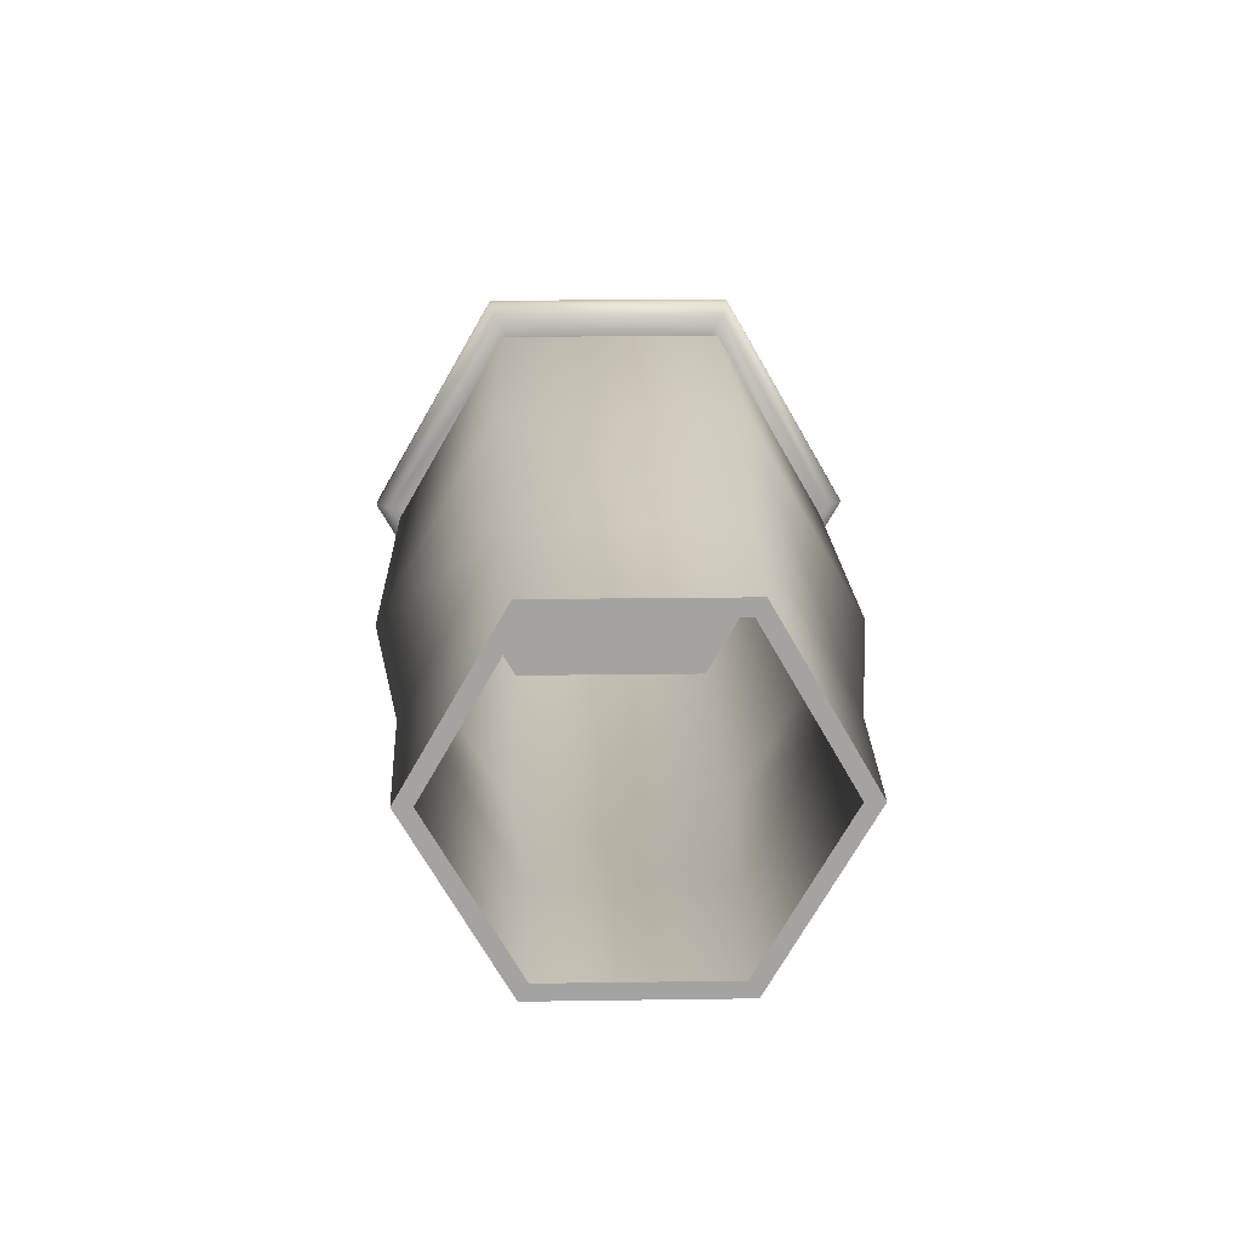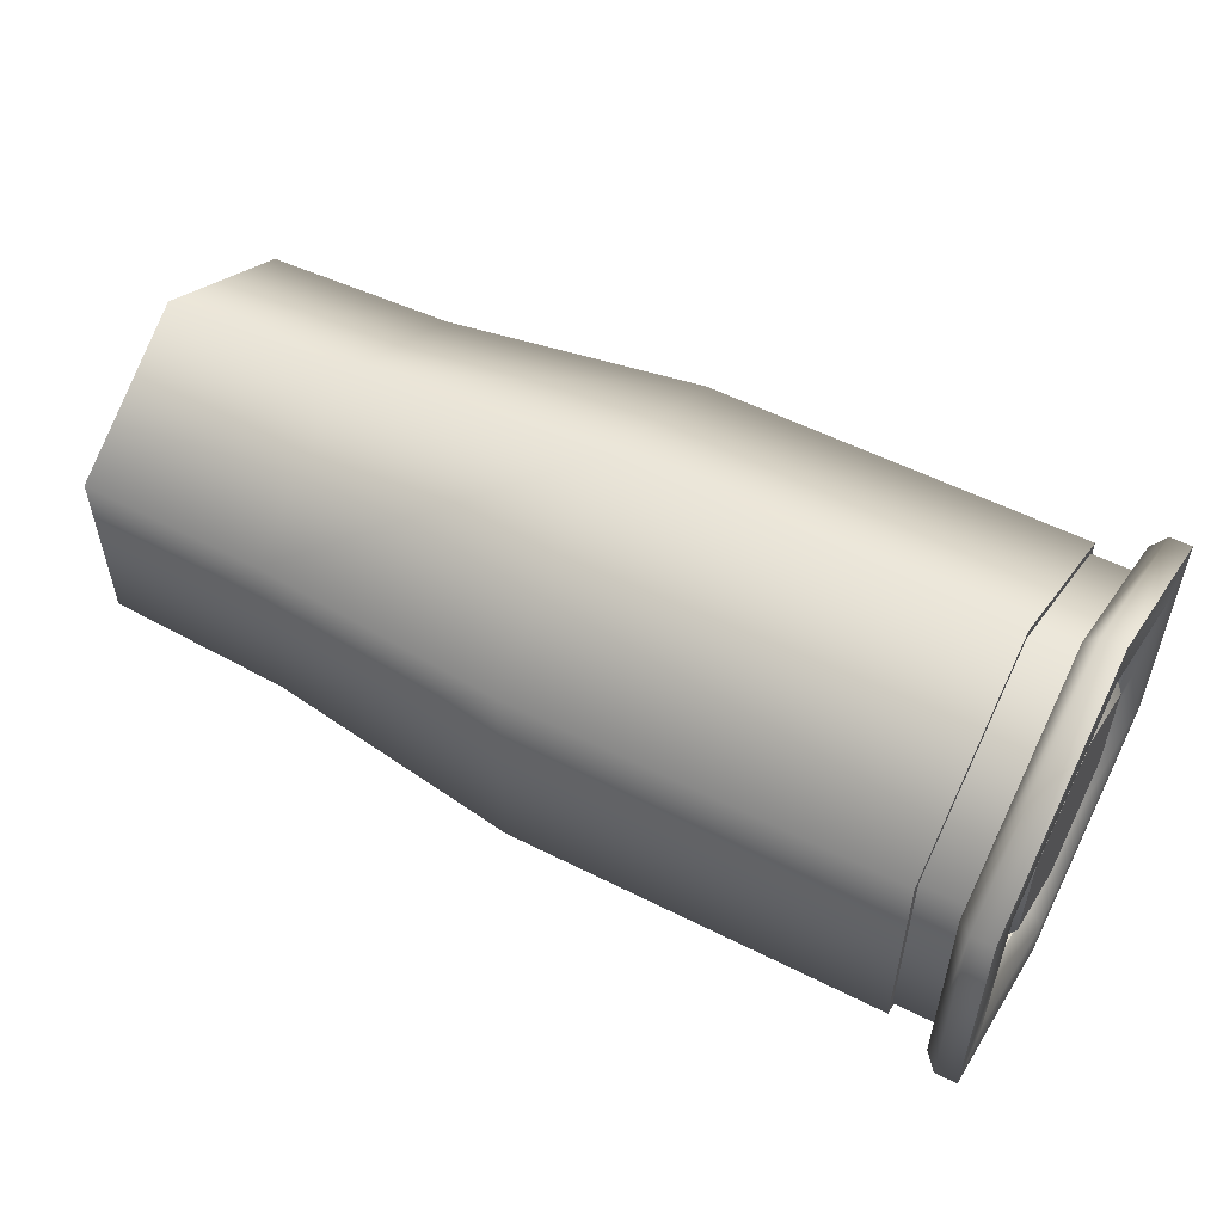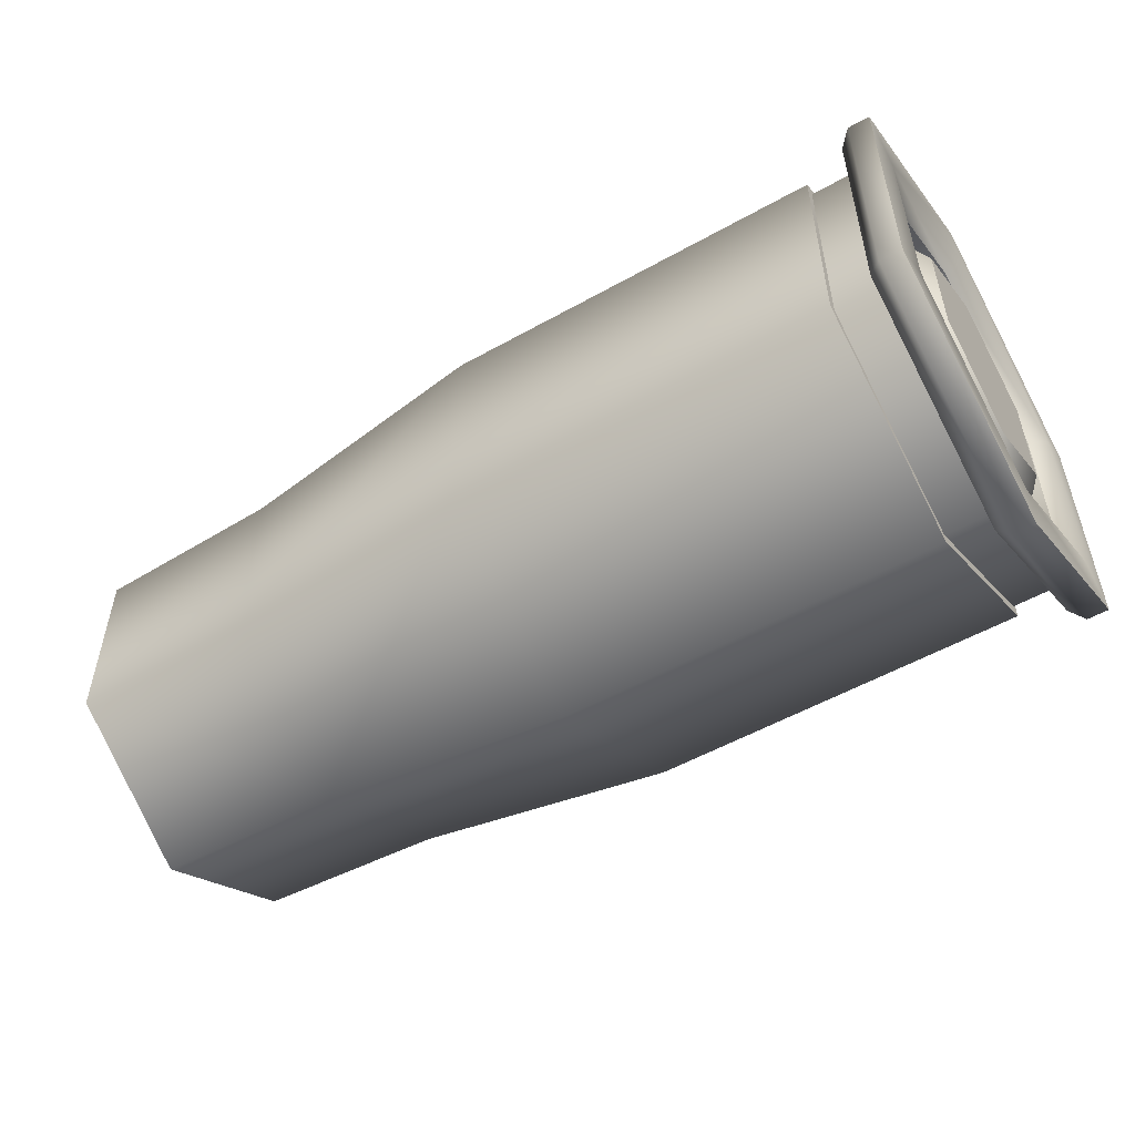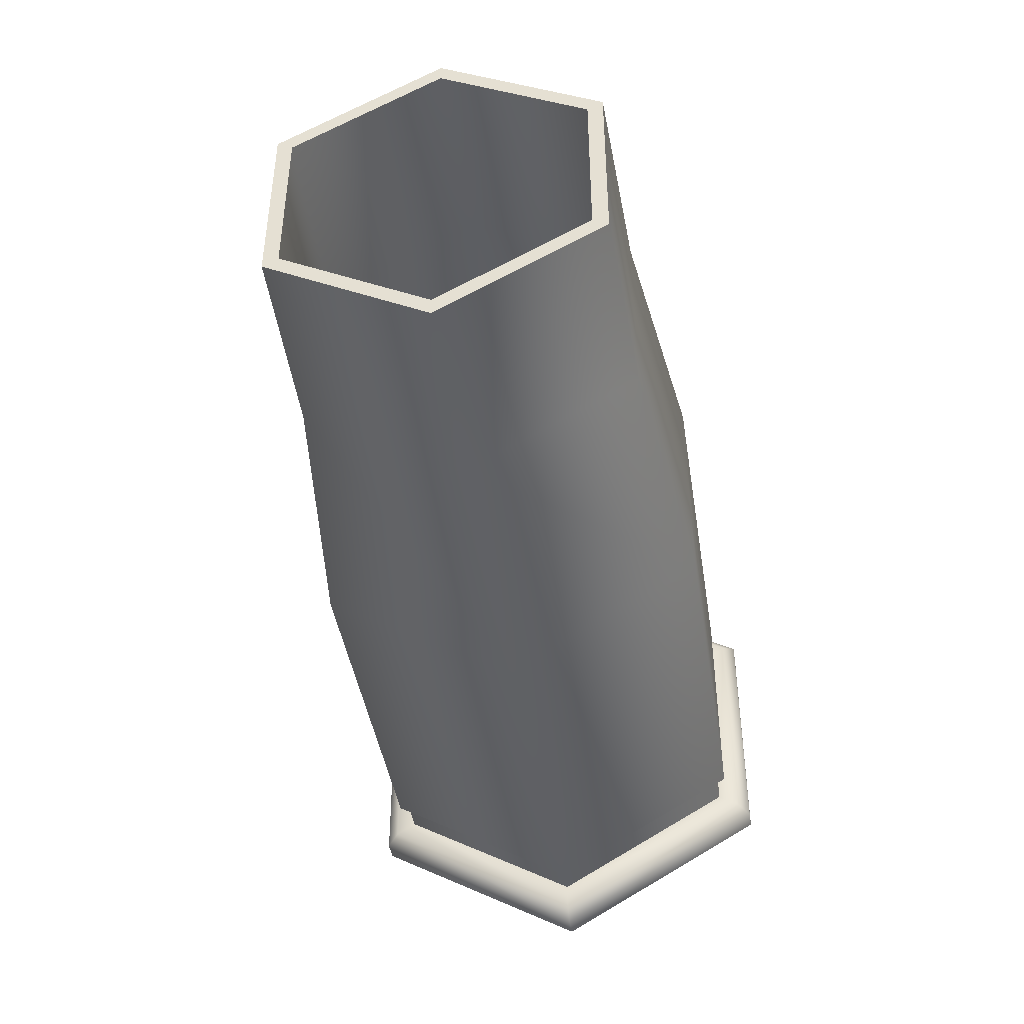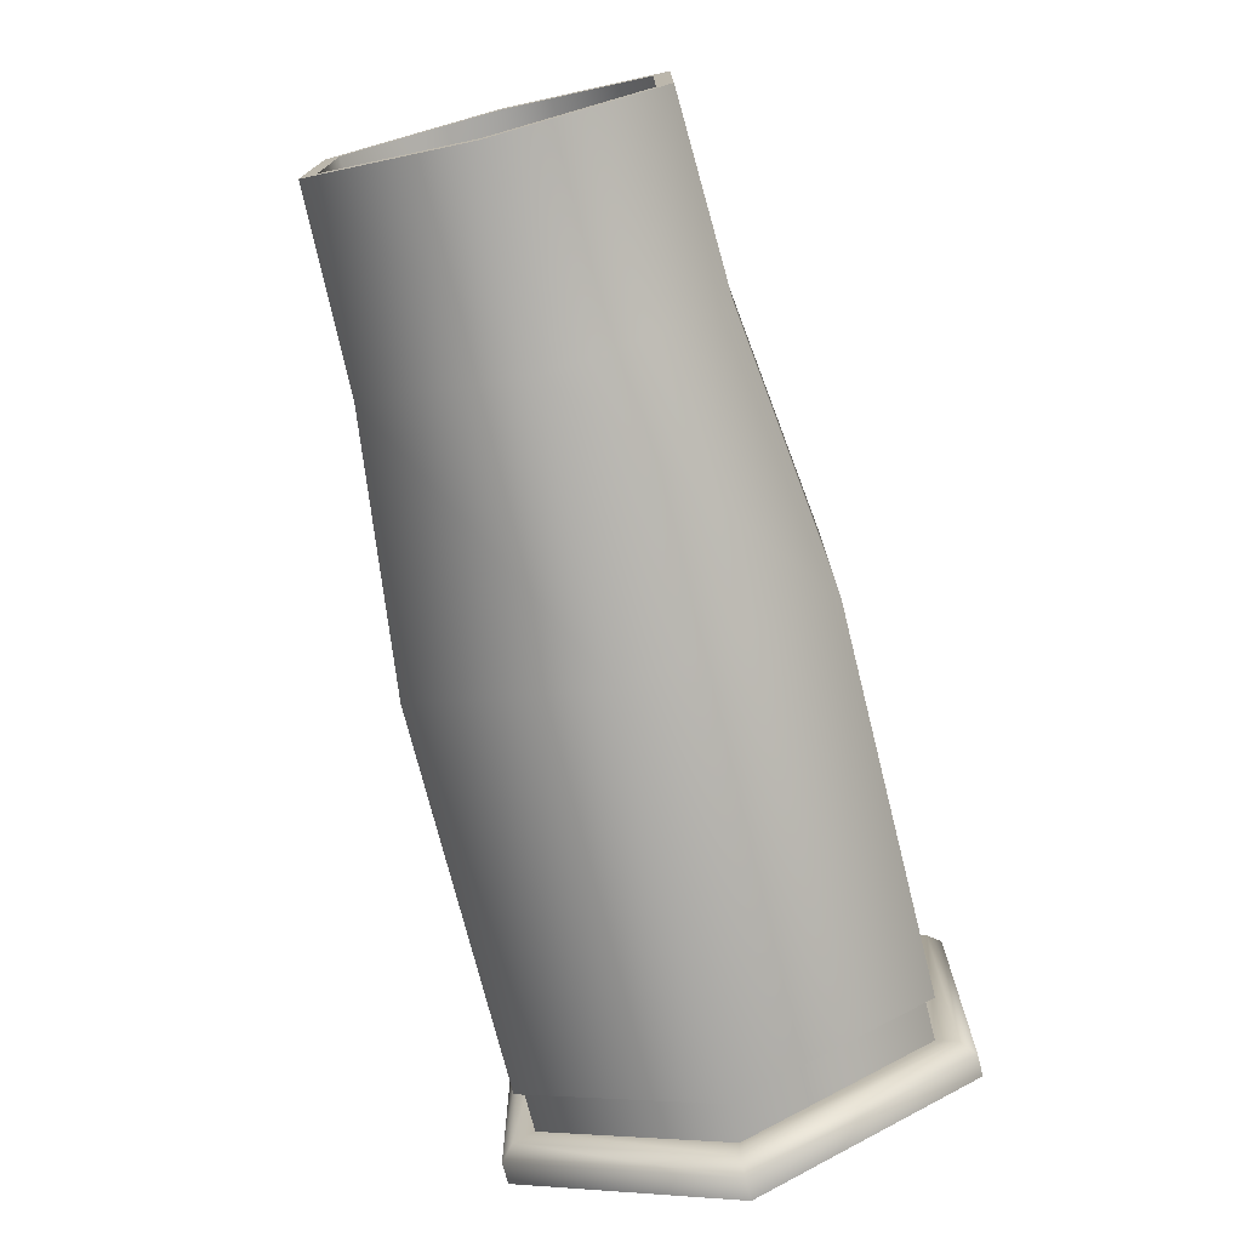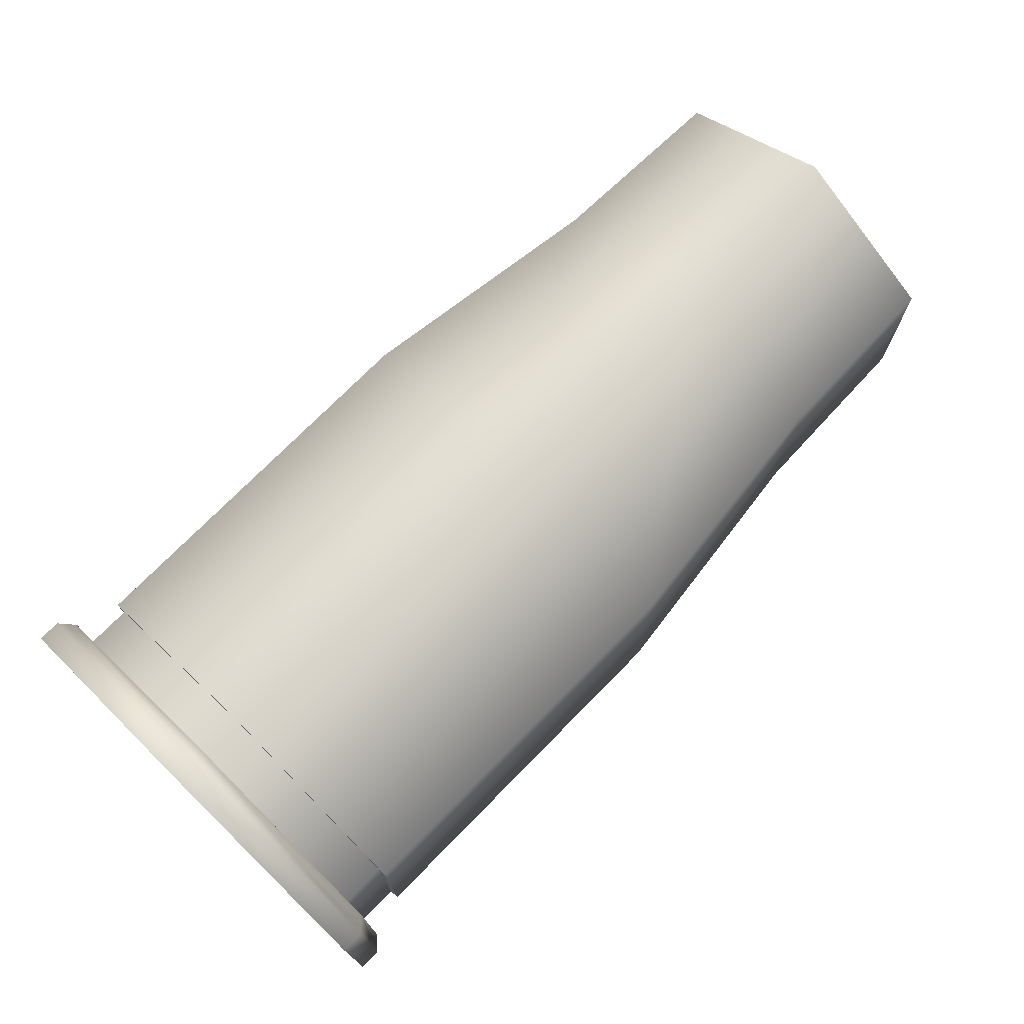
<metadata>
{"format":"obj","ext":"obj","renderer":"f3d","projection":"perspective","resolution":1024,"background":"white","views":[{"elev":17.3,"azim":88.3,"up":"+Y"},{"elev":54.8,"azim":-151.9,"up":"+Z"},{"elev":-53.5,"azim":-149.1,"up":"+Z"},{"elev":-43.0,"azim":98.9,"up":"+Z"},{"elev":-74.3,"azim":104.1,"up":"+Z"},{"elev":73.6,"azim":-45.5,"up":"+Z"}]}
</metadata>
<code>
o BigCannonCase
v 0.009539 -0 -0.65
v 0.009539 -0.5629 -0.325
v 0.009539 -0.5629 0.325
v 0.009539 0 0.65
v 0.009539 0.5629 0.325
v 0.009539 0.5629 -0.325
v -1.096 0.5629 -0.325
v -1.096 0.5629 0.325
v -1.096 0 0.65
v -1.096 -0.5629 0.325
v -1.096 -0.5629 -0.325
v -1.096 0 -0.65
v -1.259 -0.6356 -0.367
v -1.221 -0.5978 -0.3452
v -1.259 -0.6356 0.367
v -1.221 -0.5978 0.3452
v -1.259 0 0.7339
v -1.221 0 0.6903
v -1.259 0.6356 0.367
v -1.221 0.5978 0.3452
v -1.259 0.6356 -0.367
v -1.221 0.5978 -0.3452
v -1.221 0 -0.6903
v -1.259 0 -0.7339
v -1.096 -0.5377 -0.3104
v -1.221 -0.5377 -0.3104
v -1.096 -0.5377 0.3104
v -1.221 -0.5377 0.3104
v -1.096 0 0.6209
v -1.221 0 0.6209
v -1.096 0.5377 0.3104
v -1.221 0.5377 0.3104
v -1.096 0.5377 -0.3104
v -1.221 0.5377 -0.3104
v -1.221 0 -0.6209
v -1.096 0 -0.6209
v 0.7618 -0.4752 -0.2744
v 0.7618 -0 -0.5487
v 0.7618 -0.4752 0.2744
v 0.7618 -0 0.5487
v 0.7618 0.4752 0.2744
v 0.7618 0.4752 -0.2744
v 1.31 -0.4159 -0.2401
v 1.31 -0 -0.4802
v 1.31 -0.4159 0.2401
v 1.31 -0 0.4802
v 1.31 0.4159 0.2401
v 1.31 0.4159 -0.2401
v -1.322 0 -0.7339
v -1.322 -0.6356 -0.367
v -1.322 -0.6356 0.367
v -1.322 0 0.7339
v -1.322 0.6356 0.367
v -1.322 0.6356 -0.367
v -1.222 0 -0.434
v -1.222 -0.3758 -0.217
v -1.222 -0.3758 0.217
v -1.222 0 0.434
v -1.222 0.3758 0.217
v -1.222 0.3758 -0.217
v -1.222 0 -0.5374
v -1.222 -0.4654 -0.2687
v -1.222 -0.4654 0.2687
v -1.222 0 0.5374
v -1.222 0.4654 0.2687
v -1.222 0.4654 -0.2687
v -1.306 0 -0.3221
v -1.306 -0.279 -0.1611
v -1.306 -0.279 0.1611
v -1.306 0 0.3221
v -1.306 0.279 0.1611
v -1.306 0.279 -0.1611
v -1.275 0 -0.5374
v -1.322 0 -0.592
v -1.322 -0.5127 -0.296
v -1.275 -0.4654 -0.2687
v -1.322 -0.5127 0.296
v -1.275 -0.4654 0.2687
v -1.322 0 0.592
v -1.275 0 0.5374
v -1.322 0.5127 0.296
v -1.275 0.4654 0.2687
v -1.322 0.5127 -0.296
v -1.275 0.4654 -0.2687
v 1.31 -0.4591 -0.2651
v 1.31 -0 -0.5301
v 1.31 -0.4591 0.2651
v 1.31 -0 0.5301
v 1.31 0.4591 0.2651
v 1.31 0.4591 -0.2651
v 0.7621 -0.4296 -0.248
v 0.7621 -0 -0.4961
v 0.7621 -0.4296 0.248
v 0.7621 0 0.4961
v 0.7621 0.4296 0.248
v 0.7621 0.4296 -0.248
v 0.009516 -0.5207 -0.3006
v 0.009516 0 -0.6013
v 0.009516 -0.5207 0.3006
v 0.009516 0 0.6013
v 0.009516 0.5207 0.3006
v 0.009516 0.5207 -0.3006
v -1.108 -0.5207 -0.3006
v -1.108 0 -0.6013
v -1.108 -0.5207 0.3006
v -1.108 0 0.6013
v -1.108 0.5207 0.3006
v -1.108 0.5207 -0.3006
f 1 11 12
f 2 10 11
f 3 9 10
f 4 8 9
f 4 41 5
f 5 7 8
f 6 12 7
f 15 52 51
f 21 49 54
f 28 14 26
f 13 51 50
f 19 54 53
f 83 49 74
f 17 53 52
f 23 21 22
f 22 19 20
f 20 17 18
f 18 15 16
f 16 13 14
f 14 24 23
f 24 50 49
f 10 25 11
f 11 36 12
f 8 29 9
f 33 35 34
f 31 34 32
f 29 32 30
f 27 30 28
f 25 28 26
f 36 26 35
f 12 33 7
f 7 31 8
f 10 29 27
f 37 87 39
f 2 39 3
f 5 42 6
f 1 37 2
f 3 40 4
f 6 38 1
f 47 96 48
f 41 90 42
f 39 88 40
f 38 85 37
f 38 90 86
f 40 89 41
f 73 66 84
f 80 63 78
f 82 64 80
f 84 65 82
f 78 62 76
f 60 67 72
f 76 61 73
f 81 52 53
f 77 50 51
f 81 54 83
f 77 52 79
f 55 62 56
f 57 62 63
f 57 64 58
f 58 65 59
f 59 66 60
f 60 61 55
f 68 70 72
f 59 70 58
f 57 68 56
f 59 72 71
f 57 70 69
f 56 67 55
f 75 73 74
f 77 76 75
f 77 80 78
f 81 80 79
f 81 84 82
f 74 84 83
f 74 50 75
f 44 85 86
f 45 85 43
f 46 87 45
f 46 89 88
f 47 90 89
f 48 86 90
f 92 102 98
f 45 94 46
f 44 91 43
f 48 92 44
f 46 95 47
f 43 93 45
f 101 108 102
f 94 101 95
f 91 99 93
f 95 102 96
f 94 99 100
f 92 97 91
f 107 106 105
f 99 106 100
f 98 103 97
f 102 104 98
f 100 107 101
f 97 105 99
f 26 23 35
f 35 22 34
f 20 34 22
f 18 32 20
f 18 28 30
f 1 2 11
f 2 3 10
f 3 4 9
f 4 5 8
f 4 40 41
f 5 6 7
f 6 1 12
f 15 17 52
f 21 24 49
f 28 16 14
f 13 15 51
f 19 21 54
f 83 54 49
f 17 19 53
f 23 24 21
f 22 21 19
f 20 19 17
f 18 17 15
f 16 15 13
f 14 13 24
f 24 13 50
f 10 27 25
f 11 25 36
f 8 31 29
f 33 36 35
f 31 33 34
f 29 31 32
f 27 29 30
f 25 27 28
f 36 25 26
f 12 36 33
f 7 33 31
f 10 9 29
f 37 85 87
f 2 37 39
f 5 41 42
f 1 38 37
f 3 39 40
f 6 42 38
f 47 95 96
f 41 89 90
f 39 87 88
f 38 86 85
f 38 42 90
f 40 88 89
f 73 61 66
f 80 64 63
f 82 65 64
f 84 66 65
f 78 63 62
f 60 55 67
f 76 62 61
f 81 79 52
f 77 75 50
f 81 53 54
f 77 51 52
f 55 61 62
f 57 56 62
f 57 63 64
f 58 64 65
f 59 65 66
f 60 66 61
f 72 67 68
f 68 69 70
f 70 71 72
f 59 71 70
f 57 69 68
f 59 60 72
f 57 58 70
f 56 68 67
f 75 76 73
f 77 78 76
f 77 79 80
f 81 82 80
f 81 83 84
f 74 73 84
f 74 49 50
f 44 43 85
f 45 87 85
f 46 88 87
f 46 47 89
f 47 48 90
f 48 44 86
f 92 96 102
f 45 93 94
f 44 92 91
f 48 96 92
f 46 94 95
f 43 91 93
f 101 107 108
f 94 100 101
f 91 97 99
f 95 101 102
f 94 93 99
f 92 98 97
f 105 103 107
f 103 104 107
f 104 108 107
f 99 105 106
f 98 104 103
f 102 108 104
f 100 106 107
f 97 103 105
f 26 14 23
f 35 23 22
f 20 32 34
f 18 30 32
f 18 16 28

</code>
